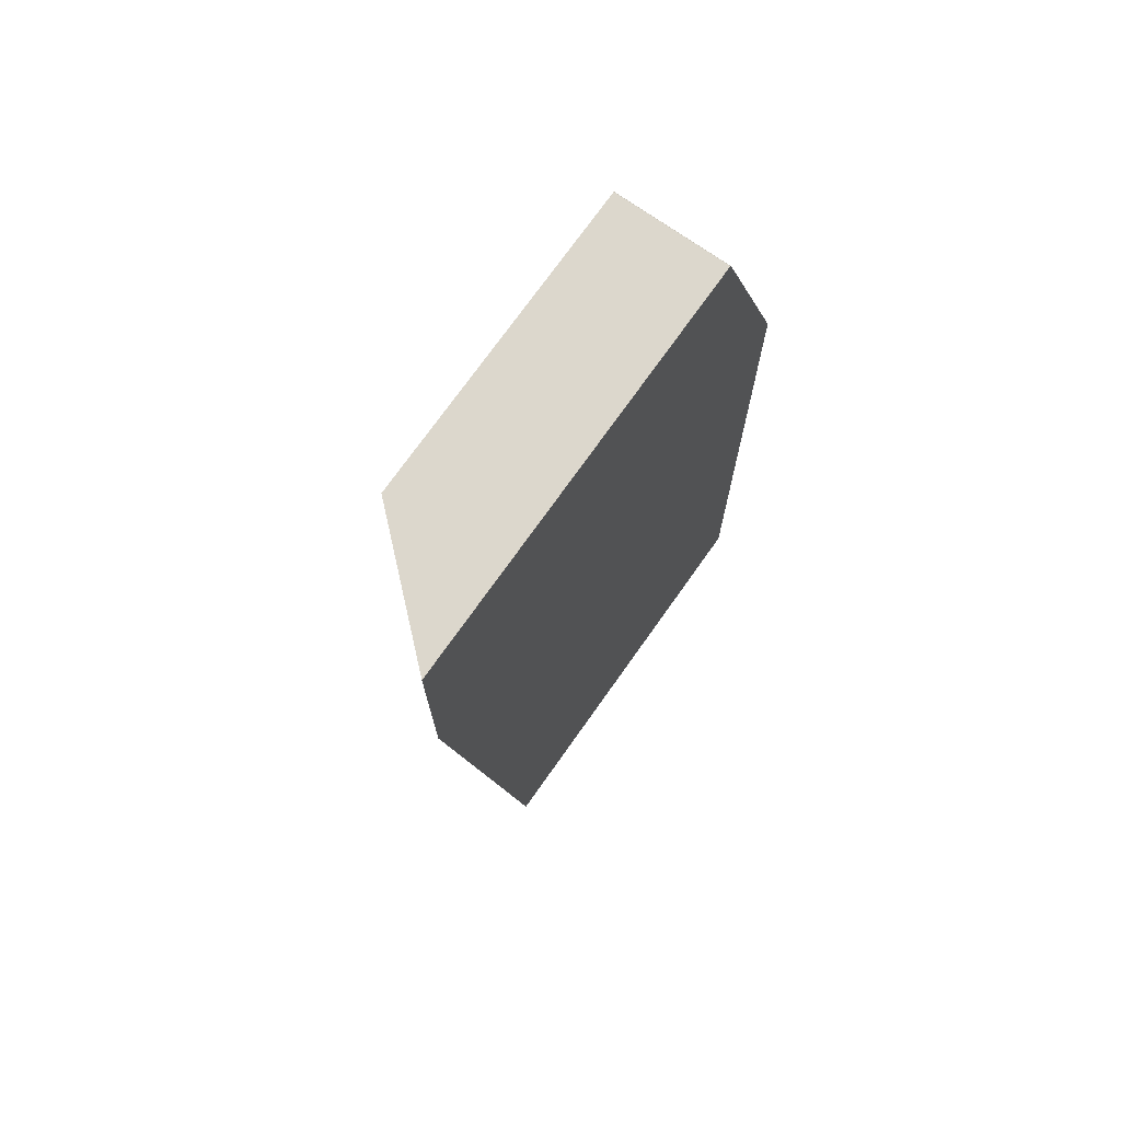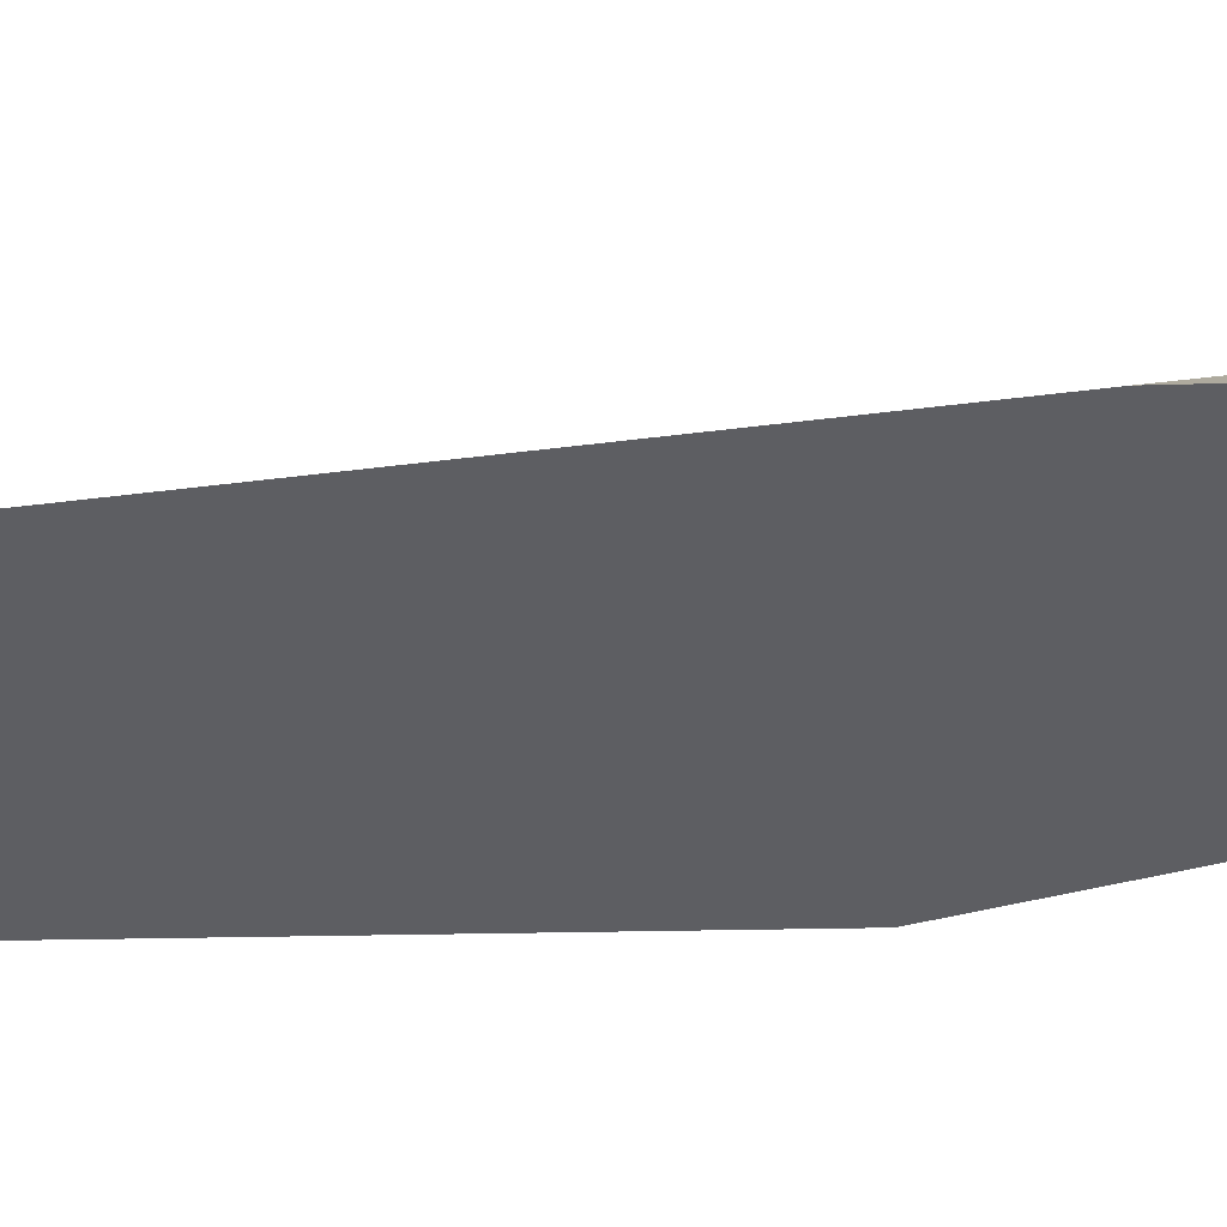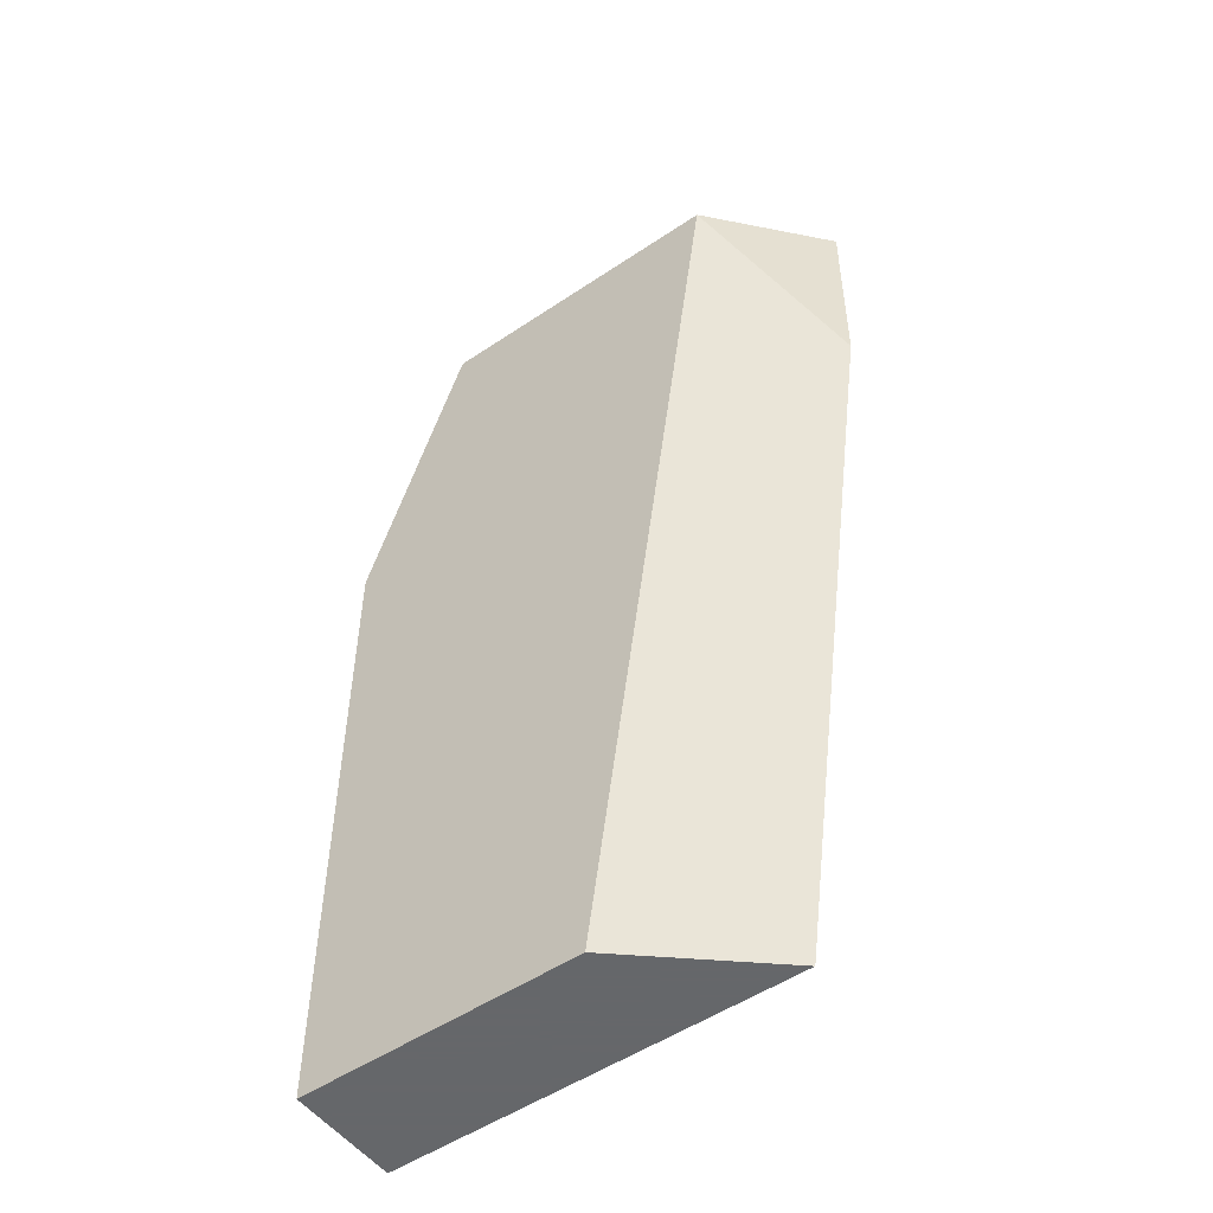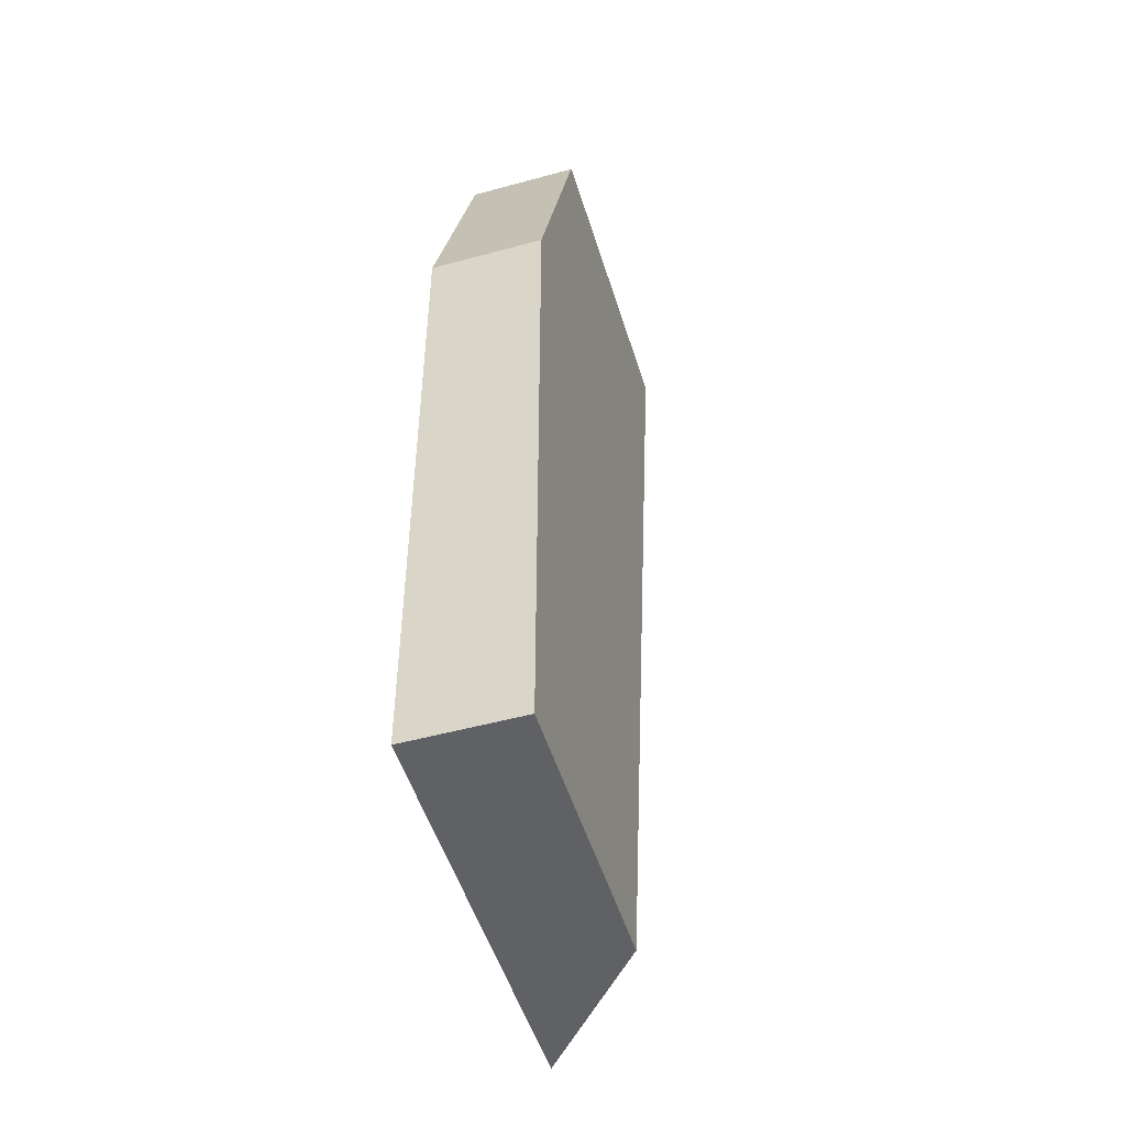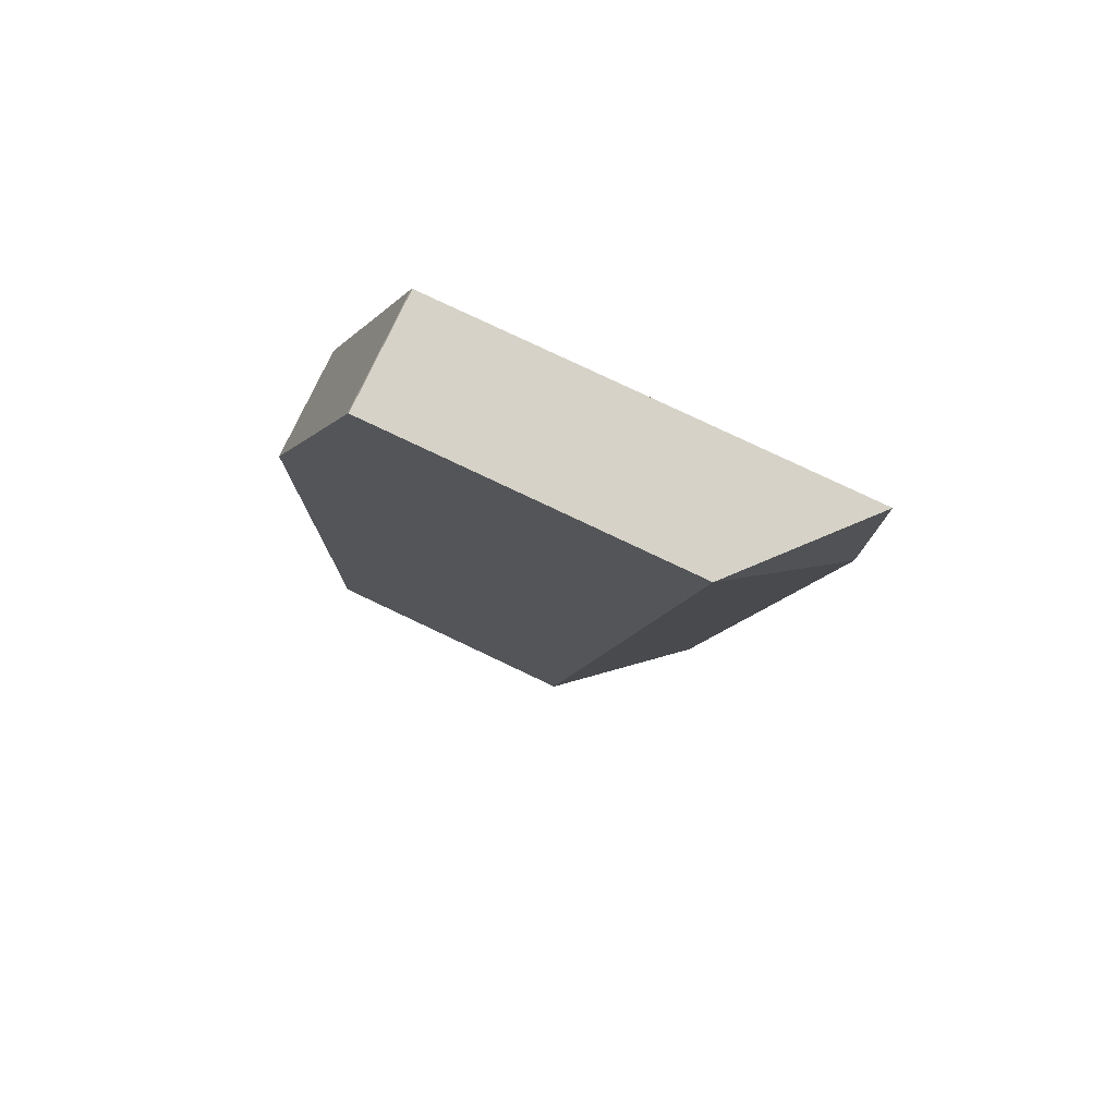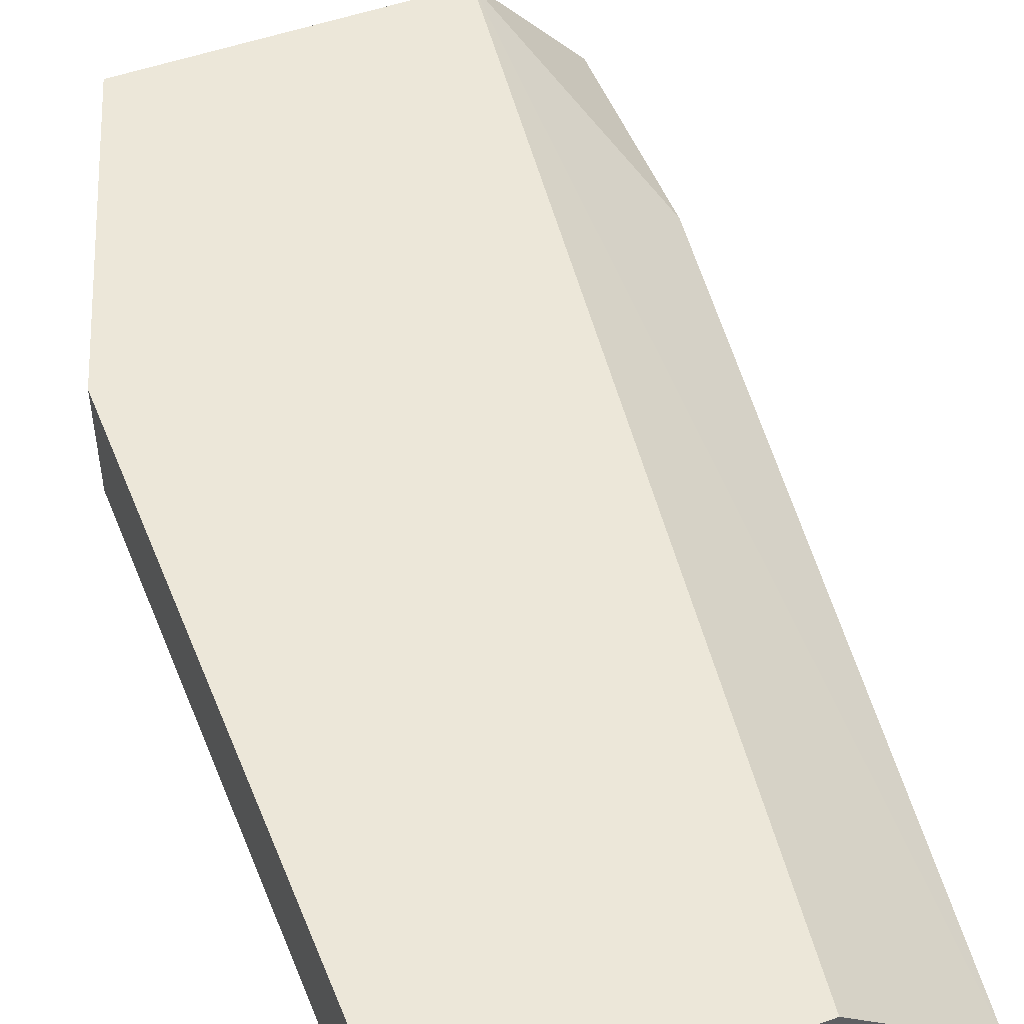
<metadata>
{"format":"obj","ext":"obj","renderer":"f3d","projection":"perspective","resolution":1024,"background":"white","views":[{"elev":72.9,"azim":-54.8,"up":"+Z"},{"elev":-38.7,"azim":-88.5,"up":"+Y"},{"elev":-52.0,"azim":-144.0,"up":"+Z"},{"elev":-50.1,"azim":106.8,"up":"+Z"},{"elev":78.5,"azim":-154.6,"up":"+Z"},{"elev":50.1,"azim":158.5,"up":"+Y"}]}
</metadata>
<code>
v 0.5461 -0.543 0.3212
v 0.5139 -0.543 0.4175
v 0.5461 -0.5778 0.3212
v 0.5461 -0.543 0.1158
v 0.5135 -0.543 0.4184
v 0.5139 -0.5778 0.4175
v 0.5461 -0.5778 0.1158
v 0.4594 -0.543 0.1158
v 0.4172 -0.543 0.4184
v 0.5135 -0.5778 0.4184
v 0.4193 -0.5778 0.1158
v 0.3865 -0.5778 0.3543
v 0.386 -0.5778 0.4184
f 3 13 12
f 9 11 12
f 9 12 13
f 8 11 9
f 5 13 10
f 5 9 13
f 4 11 8
f 4 7 11
f 3 11 7
f 3 10 13
f 3 12 11
f 2 10 6
f 3 6 10
f 1 2 6
f 1 3 7
f 1 7 4
f 1 6 3
f 1 8 9
f 1 9 5
f 1 5 2
f 2 5 10
f 1 4 8

</code>
